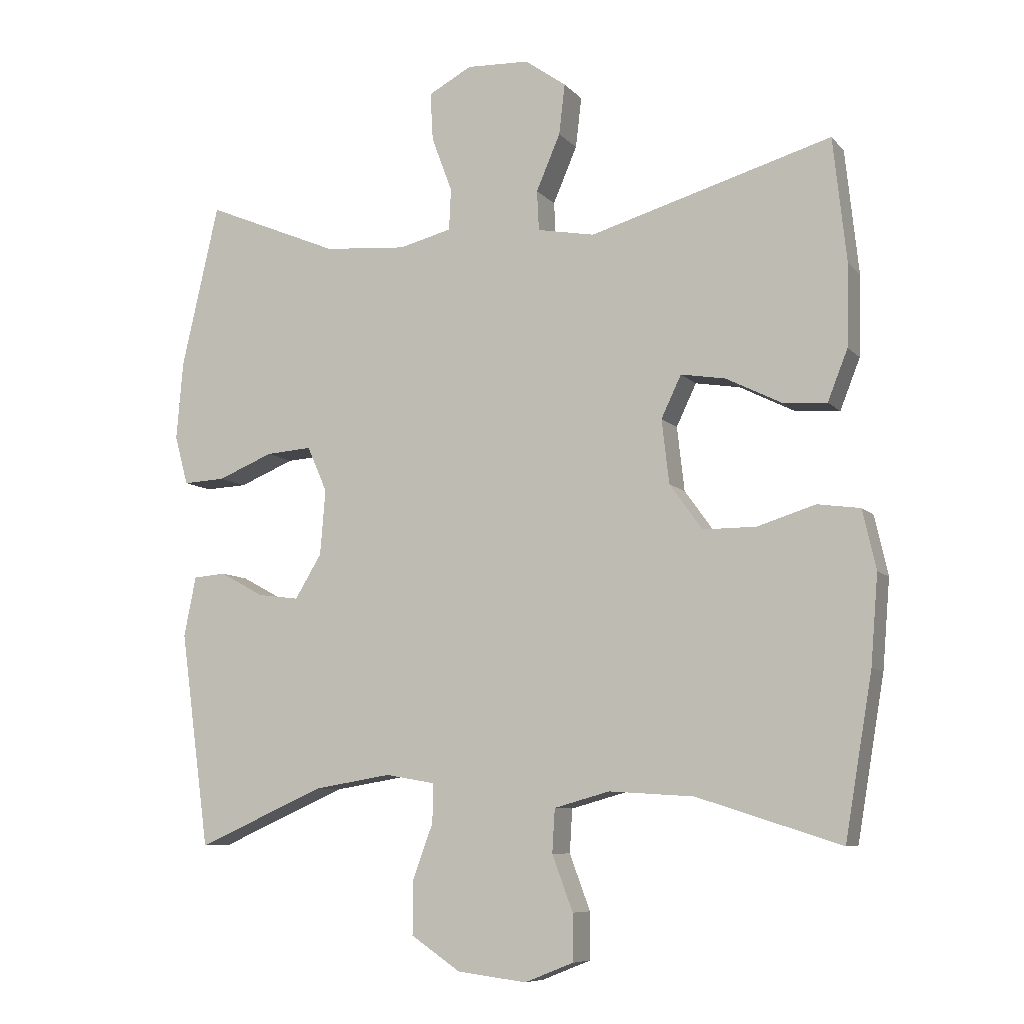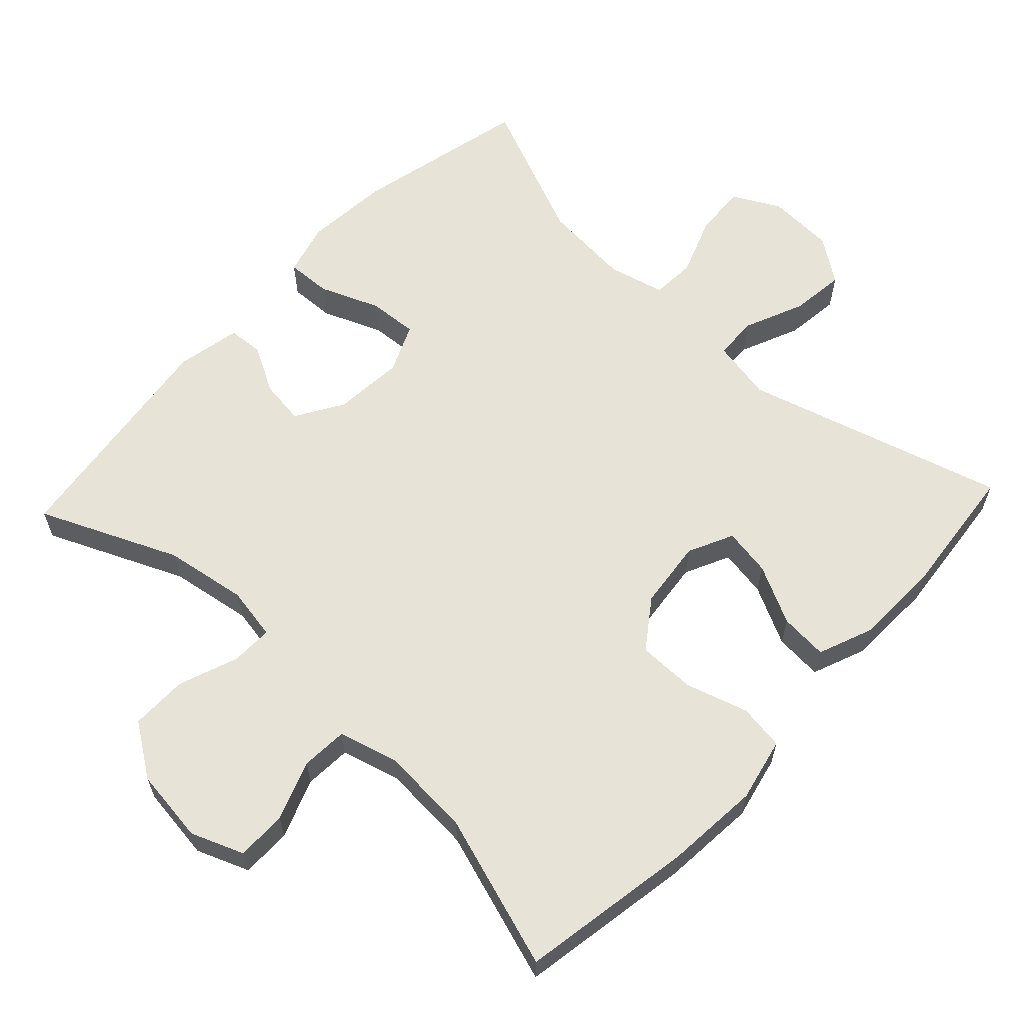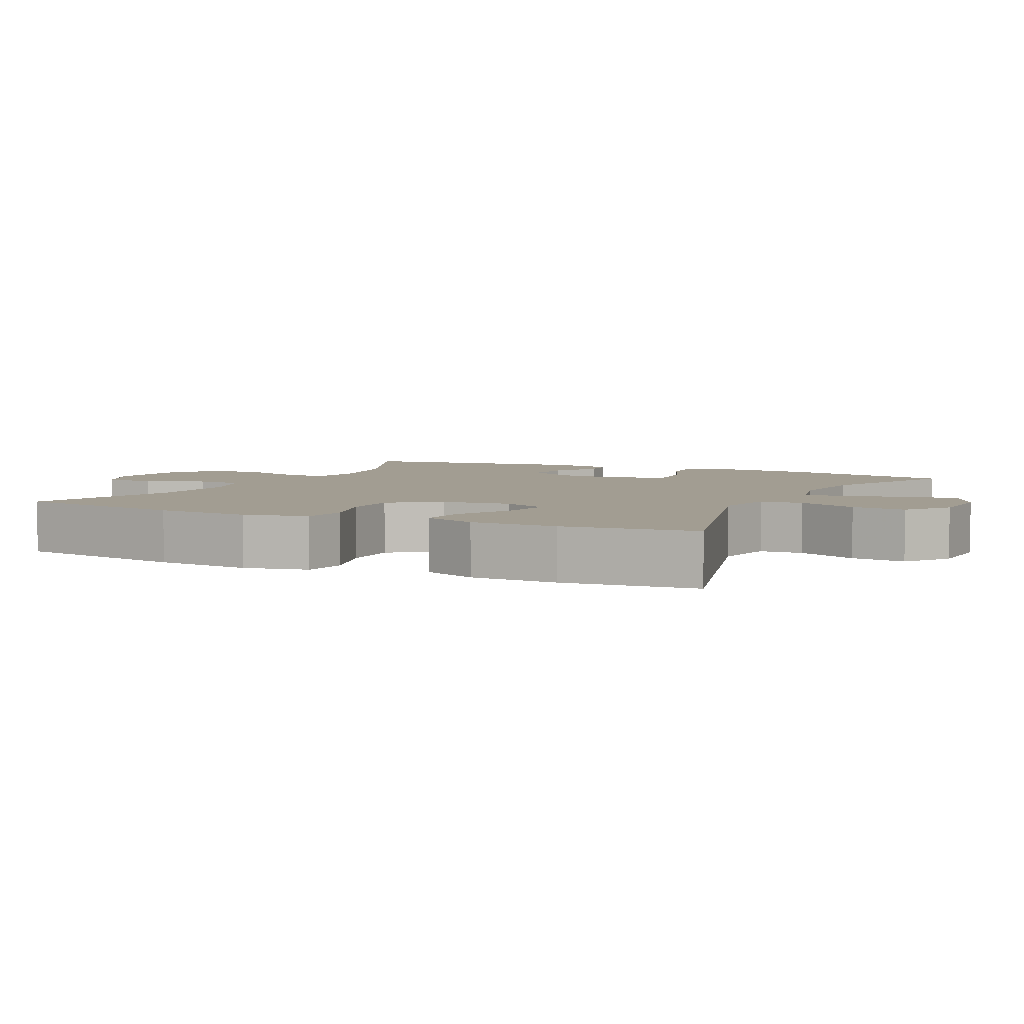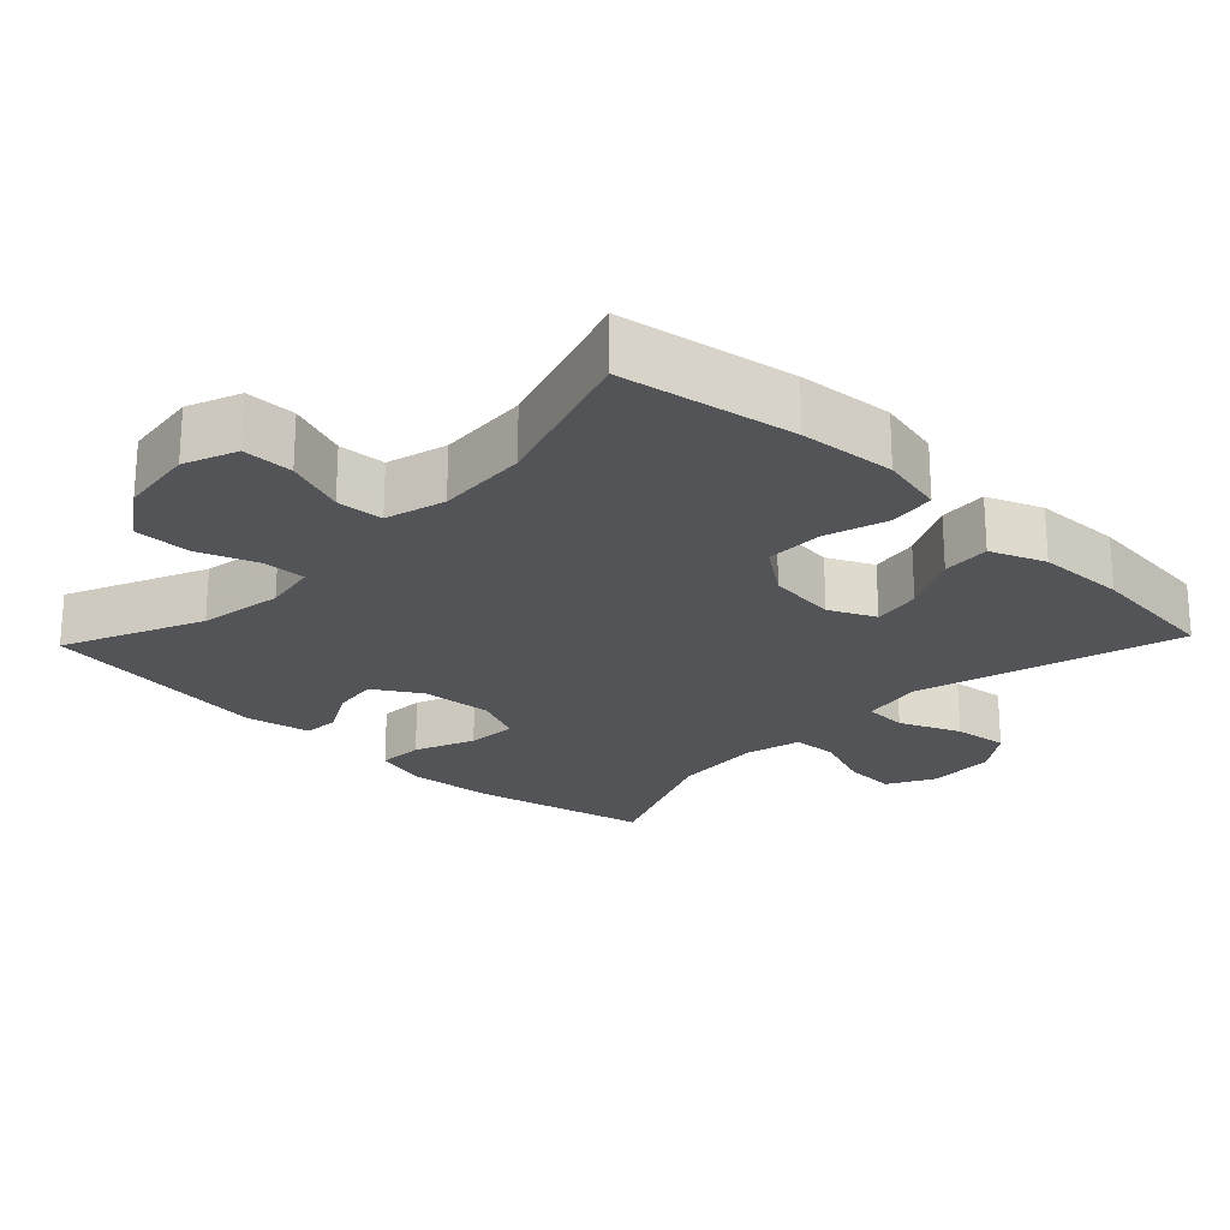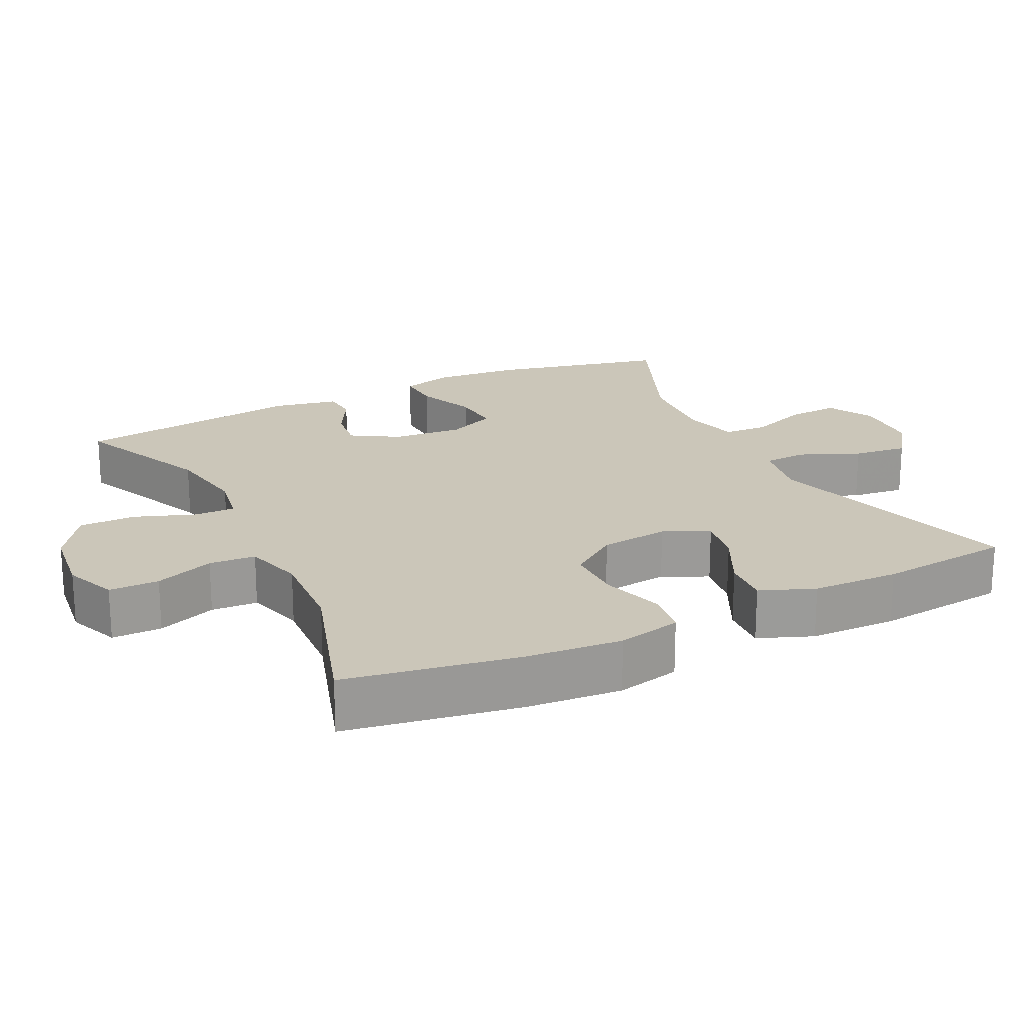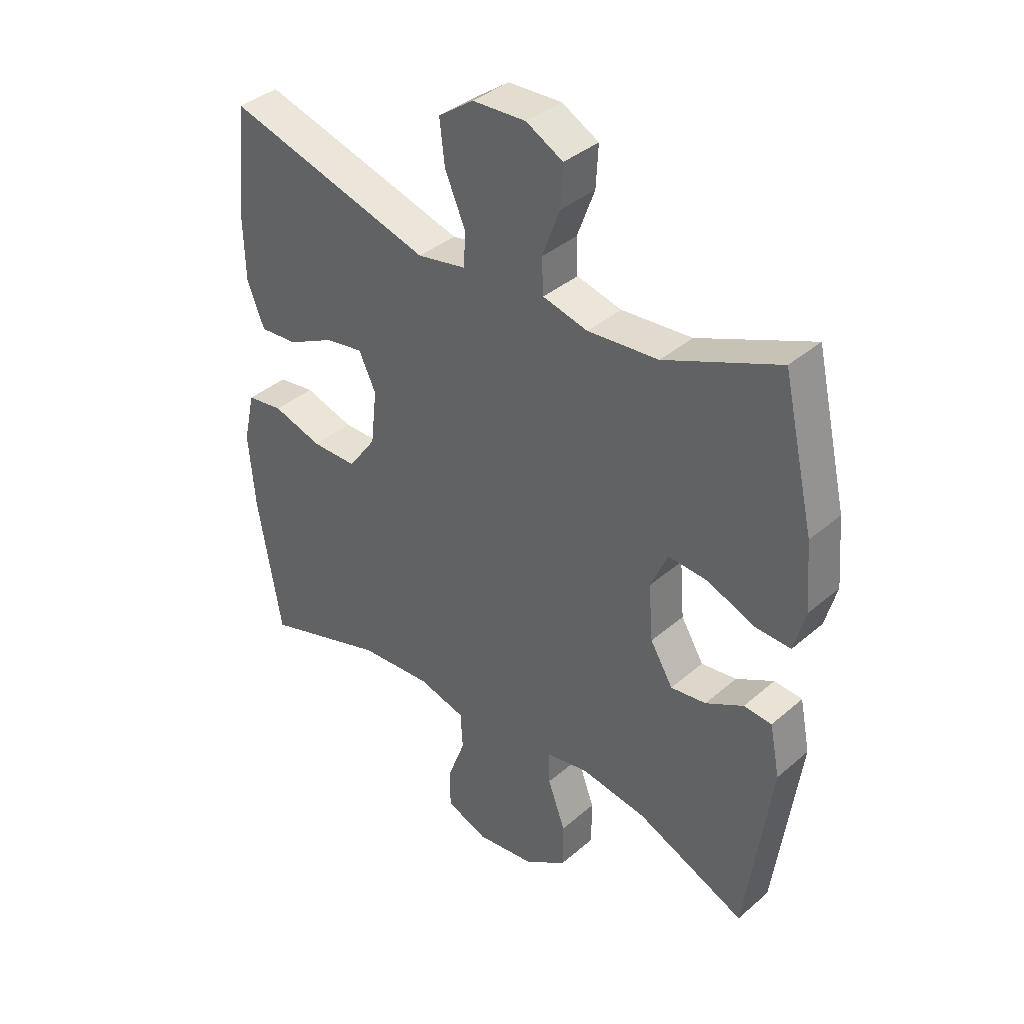
<metadata>
{"format":"obj","ext":"obj","renderer":"f3d","projection":"perspective","resolution":1024,"background":"white","views":[{"elev":-8.1,"azim":-157.5,"up":"+Z"},{"elev":61.8,"azim":-136.8,"up":"+Y"},{"elev":4.9,"azim":-63.8,"up":"+Y"},{"elev":-23.0,"azim":-133.7,"up":"+Y"},{"elev":20.8,"azim":-116.2,"up":"+Y"},{"elev":37.8,"azim":42.5,"up":"+Z"}]}
</metadata>
<code>
v -0.5 0.07 0.5
v -0.137 0.07 0.394
v -0.051 0.07 0.41
v -0.048 0.07 0.47
v -0.084 0.07 0.554
v -0.093 0.07 0.63
v -0.031 0.07 0.674
v 0.063 0.07 0.678
v 0.128 0.07 0.643
v 0.124 0.07 0.571
v 0.093 0.07 0.488
v 0.096 0.07 0.426
v 0.175 0.07 0.406
v 0.299 0.07 0.416
v 0.5 0.07 0.5
v 0.556 0.07 0.255
v 0.566 0.07 0.137
v 0.546 0.07 0.063
v 0.483 0.07 0.066
v 0.4 0.07 0.1
v 0.331 0.07 0.105
v 0.301 0.07 0.037
v 0.309 0.07 -0.061
v 0.349 0.07 -0.127
v 0.411 0.07 -0.119
v 0.477 0.07 -0.083
v 0.526 0.07 -0.087
v 0.544 0.07 -0.177
v 0.5 0.07 -0.5
v 0.308 0.07 -0.415
v 0.192 0.07 -0.396
v 0.118 0.07 -0.409
v 0.119 0.07 -0.467
v 0.15 0.07 -0.551
v 0.15 0.07 -0.63
v 0.076 0.07 -0.68
v -0.028 0.07 -0.693
v -0.101 0.07 -0.664
v -0.101 0.07 -0.594
v -0.07 0.07 -0.511
v -0.074 0.07 -0.446
v -0.157 0.07 -0.423
v -0.284 0.07 -0.431
v -0.5 0.07 -0.5
v -0.541 0.07 -0.258
v -0.552 0.07 -0.125
v -0.532 0.07 -0.036
v -0.468 0.07 -0.027
v -0.381 0.07 -0.054
v -0.301 0.07 -0.054
v -0.252 0.07 0.014
v -0.241 0.07 0.11
v -0.271 0.07 0.173
v -0.338 0.07 0.162
v -0.42 0.07 0.121
v -0.487 0.07 0.116
v -0.517 0.07 0.192
v -0.52 0.07 0.314
v -0.5 0 0.5
v -0.137 0 0.394
v -0.051 0 0.41
v -0.048 0 0.47
v -0.084 0 0.554
v -0.093 0 0.63
v -0.031 0 0.674
v 0.063 0 0.678
v 0.128 0 0.643
v 0.124 0 0.571
v 0.093 0 0.488
v 0.096 0 0.426
v 0.175 0 0.406
v 0.299 0 0.416
v 0.5 0 0.5
v 0.556 0 0.255
v 0.566 0 0.137
v 0.546 0 0.063
v 0.483 0 0.066
v 0.4 0 0.1
v 0.331 0 0.105
v 0.301 0 0.037
v 0.309 0 -0.061
v 0.349 0 -0.127
v 0.411 0 -0.119
v 0.477 0 -0.083
v 0.526 0 -0.087
v 0.544 0 -0.177
v 0.5 0 -0.5
v 0.308 0 -0.415
v 0.192 0 -0.396
v 0.118 0 -0.409
v 0.119 0 -0.467
v 0.15 0 -0.551
v 0.15 0 -0.63
v 0.076 0 -0.68
v -0.028 0 -0.693
v -0.101 0 -0.664
v -0.101 0 -0.594
v -0.07 0 -0.511
v -0.074 0 -0.446
v -0.157 0 -0.423
v -0.284 0 -0.431
v -0.5 0 -0.5
v -0.541 0 -0.258
v -0.552 0 -0.125
v -0.532 0 -0.036
v -0.468 0 -0.027
v -0.381 0 -0.054
v -0.301 0 -0.054
v -0.252 0 0.014
v -0.241 0 0.11
v -0.271 0 0.173
v -0.338 0 0.162
v -0.42 0 0.121
v -0.487 0 0.116
v -0.517 0 0.192
v -0.52 0 0.314
f 58 1 2
f 57 58 2
f 56 57 2
f 55 56 2
f 54 55 2
f 53 54 2 3
f 52 53 3
f 51 52 3
f 47 48 49
f 46 47 49
f 45 46 49
f 44 45 49
f 43 44 49
f 42 43 49 50
f 41 42 50 51
f 38 39 40
f 37 38 40
f 36 37 40
f 35 36 40
f 34 35 40
f 33 34 40
f 32 33 40 41
f 28 29 30
f 27 28 30
f 26 27 30
f 25 26 30
f 24 25 30 31
f 23 24 31 32
f 18 19 20
f 17 18 20
f 16 17 20
f 15 16 20
f 14 15 20
f 13 14 20 21
f 12 13 21 22
f 9 10 11
f 8 9 11
f 7 8 11
f 6 7 11
f 5 6 11
f 4 5 11
f 3 4 11 12
f 32 41 51
f 23 32 51
f 22 23 51
f 12 22 51
f 3 12 51
f 60 59 116
f 60 116 115
f 60 115 114
f 60 114 113
f 60 113 112
f 61 60 112 111
f 61 111 110
f 61 110 109
f 107 106 105
f 107 105 104
f 107 104 103
f 107 103 102
f 107 102 101
f 108 107 101 100
f 109 108 100 99
f 98 97 96
f 98 96 95
f 98 95 94
f 98 94 93
f 98 93 92
f 98 92 91
f 99 98 91 90
f 88 87 86
f 88 86 85
f 88 85 84
f 88 84 83
f 89 88 83 82
f 90 89 82 81
f 78 77 76
f 78 76 75
f 78 75 74
f 78 74 73
f 78 73 72
f 79 78 72 71
f 80 79 71 70
f 69 68 67
f 69 67 66
f 69 66 65
f 69 65 64
f 69 64 63
f 69 63 62
f 70 69 62 61
f 109 99 90
f 109 90 81
f 109 81 80
f 109 80 70
f 109 70 61
f 1 59 60 2
f 2 60 61 3
f 3 61 62 4
f 4 62 63 5
f 5 63 64 6
f 6 64 65 7
f 7 65 66 8
f 8 66 67 9
f 9 67 68 10
f 10 68 69 11
f 11 69 70 12
f 12 70 71 13
f 13 71 72 14
f 14 72 73 15
f 15 73 74 16
f 16 74 75 17
f 17 75 76 18
f 18 76 77 19
f 19 77 78 20
f 20 78 79 21
f 21 79 80 22
f 22 80 81 23
f 23 81 82 24
f 24 82 83 25
f 25 83 84 26
f 26 84 85 27
f 27 85 86 28
f 28 86 87 29
f 29 87 88 30
f 30 88 89 31
f 31 89 90 32
f 32 90 91 33
f 33 91 92 34
f 34 92 93 35
f 35 93 94 36
f 36 94 95 37
f 37 95 96 38
f 38 96 97 39
f 39 97 98 40
f 40 98 99 41
f 41 99 100 42
f 42 100 101 43
f 43 101 102 44
f 44 102 103 45
f 45 103 104 46
f 46 104 105 47
f 47 105 106 48
f 48 106 107 49
f 49 107 108 50
f 50 108 109 51
f 51 109 110 52
f 52 110 111 53
f 53 111 112 54
f 54 112 113 55
f 55 113 114 56
f 56 114 115 57
f 57 115 116 58
f 58 116 59 1

</code>
